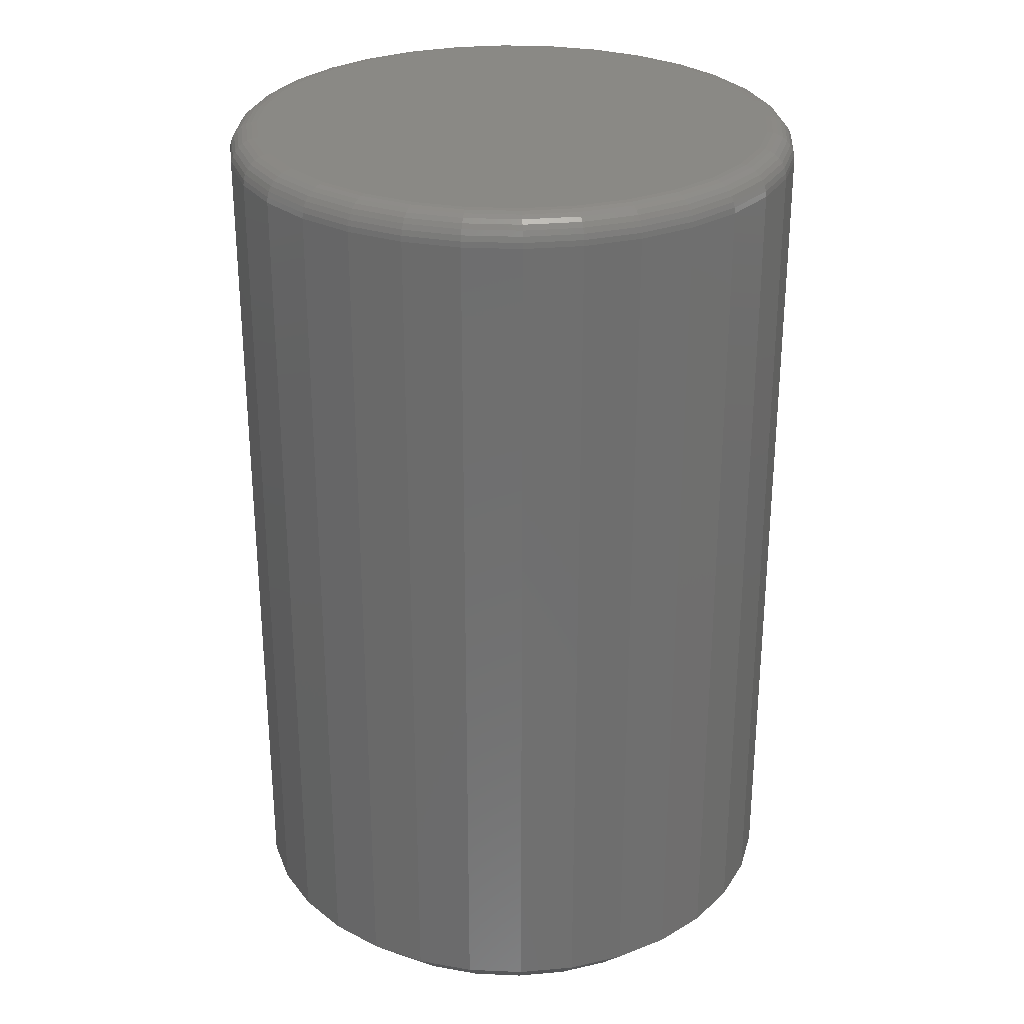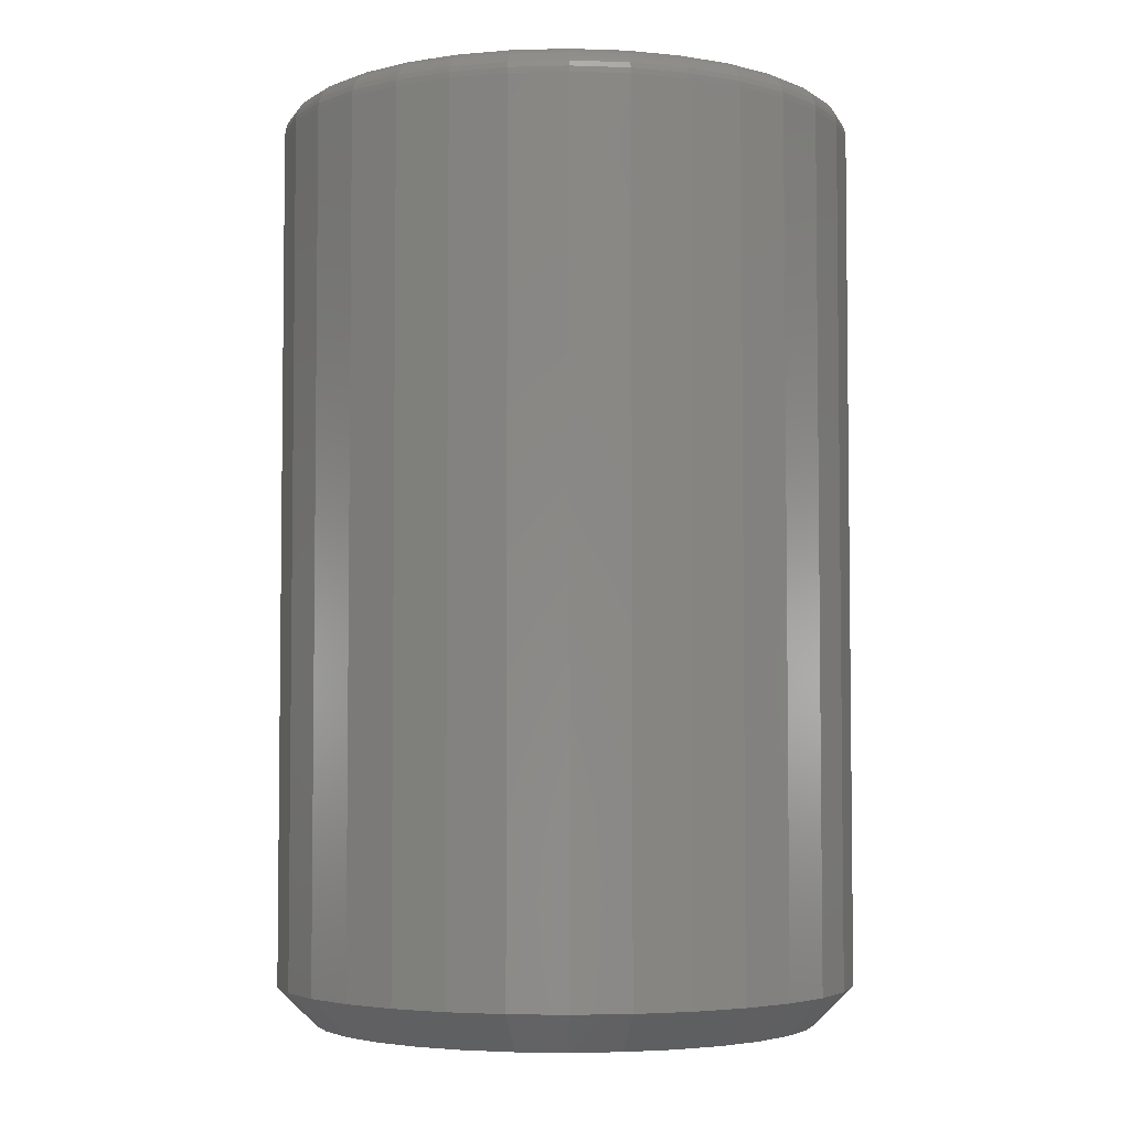
<metadata>
{"format":"stl","ext":"stl","renderer":"f3d","projection":"perspective","resolution":1024,"background":"white","views":[{"elev":28.6,"azim":76.8,"up":"+Z"},{"elev":-4.2,"azim":66.7,"up":"+Z"}]}
</metadata>
<code>
# stl→obj: 352 verts, 700 faces
v 0.2373 -5.791e-17 0.03125
v 0.2373 -5.791e-17 0.7266
v 0.2327 -0.04613 0.03125
v 0.2327 -0.04613 0.7266
v 0.2193 -0.09048 0.03125
v 0.2193 -0.09048 0.7266
v 0.1974 -0.1314 0.03125
v 0.1974 -0.1314 0.7266
v 0.168 -0.1672 0.03125
v 0.168 -0.1672 0.7266
v 0.1322 -0.1966 0.03125
v 0.1322 -0.1966 0.7266
v 0.0913 -0.2184 0.03125
v 0.0913 -0.2184 0.7266
v 0.04695 -0.2319 0.03125
v 0.04695 -0.2319 0.7266
v 0.0008224 -0.2364 0.03125
v 0.0008224 -0.2364 0.7266
v -0.0453 -0.2319 0.03125
v -0.0453 -0.2319 0.7266
v -0.08966 -0.2184 0.03125
v -0.08966 -0.2184 0.7266
v -0.1305 -0.1966 0.03125
v -0.1305 -0.1966 0.7266
v -0.1664 -0.1672 0.03125
v -0.1664 -0.1672 0.7266
v -0.1958 -0.1314 0.03125
v -0.1958 -0.1314 0.7266
v -0.2176 -0.09048 0.03125
v -0.2176 -0.09048 0.7266
v -0.2311 -0.04613 0.03125
v -0.2311 -0.04613 0.7266
v -0.2356 2.895e-17 0.03125
v -0.2356 2.895e-17 0.7266
v -0.2311 0.04613 0.03125
v -0.2311 0.04613 0.7266
v -0.2176 0.09048 0.03125
v -0.2176 0.09048 0.7266
v -0.1958 0.1314 0.03125
v -0.1958 0.1314 0.7266
v -0.1664 0.1672 0.03125
v -0.1664 0.1672 0.7266
v -0.1305 0.1966 0.03125
v -0.1305 0.1966 0.7266
v -0.08966 0.2184 0.03125
v -0.08966 0.2184 0.7266
v -0.0453 0.2319 0.03125
v -0.0453 0.2319 0.7266
v 0.0008224 0.2364 0.03125
v 0.0008224 0.2364 0.7266
v 0.04695 0.2319 0.03125
v 0.04695 0.2319 0.7266
v 0.0913 0.2184 0.03125
v 0.0913 0.2184 0.7266
v 0.1322 0.1966 0.03125
v 0.1322 0.1966 0.7266
v 0.168 0.1672 0.03125
v 0.168 0.1672 0.7266
v 0.1974 0.1314 0.03125
v 0.1974 0.1314 0.7266
v 0.2193 0.09048 0.03125
v 0.2193 0.09048 0.7266
v 0.2327 0.04613 0.03125
v 0.2327 0.04613 0.7266
v -0.04073 0.2089 0.75
v 0.04238 0.2089 0.75
v 0.0008224 0.213 0.75
v -0.08069 0.1968 0.75
v 0.08233 0.1968 0.75
v 0.08233 -0.1968 0.75
v -0.04073 -0.2089 0.75
v 0.04238 -0.2089 0.75
v 0.0008224 -0.213 0.75
v 0.1192 0.1771 0.75
v -0.1175 0.1771 0.75
v 0.1514 0.1506 0.75
v -0.1498 0.1506 0.75
v 0.1779 0.1183 0.75
v -0.1763 0.1183 0.75
v 0.1976 0.08151 0.75
v -0.196 0.08151 0.75
v 0.2097 0.04155 0.75
v -0.2081 0.04155 0.75
v 0.2138 -4.873e-17 0.75
v -0.2122 2.952e-17 0.75
v 0.2097 -0.04155 0.75
v -0.2081 -0.04155 0.75
v 0.1976 -0.08151 0.75
v -0.196 -0.08151 0.75
v 0.1779 -0.1183 0.75
v -0.1763 -0.1183 0.75
v 0.1514 -0.1506 0.75
v -0.1498 -0.1506 0.75
v 0.1192 -0.1771 0.75
v -0.1175 -0.1771 0.75
v -0.08069 -0.1968 0.75
v -0.2167 0 0.7495
v -0.2126 0.04244 0.7495
v -0.2211 0 0.7482
v -0.2169 0.0433 0.7482
v -0.2252 0 0.7461
v -0.2208 0.04409 0.7461
v -0.2287 0 0.7431
v -0.2243 0.04479 0.7431
v -0.2317 0 0.7396
v -0.2272 0.04535 0.7396
v -0.2338 0 0.7355
v -0.2293 0.04578 0.7355
v -0.2352 0 0.7311
v -0.2306 0.04604 0.7311
v 0.2142 0.04244 0.7495
v 0.2184 -2.498e-16 0.7495
v 0.2185 0.0433 0.7482
v 0.2228 -2.498e-16 0.7482
v 0.2225 0.04409 0.7461
v 0.2268 -2.498e-16 0.7461
v 0.226 0.04479 0.7431
v 0.2304 -2.637e-16 0.7431
v 0.2288 0.04535 0.7396
v 0.2333 -2.637e-16 0.7396
v 0.231 0.04578 0.7355
v 0.2355 -2.637e-16 0.7355
v 0.2323 0.04604 0.7311
v 0.2368 -2.776e-16 0.7311
v 0.2018 0.08326 0.7495
v 0.2059 0.08494 0.7482
v 0.2096 0.08649 0.7461
v 0.2129 0.08785 0.7431
v 0.2156 0.08897 0.7396
v 0.2176 0.0898 0.7355
v 0.2188 0.09031 0.7311
v 0.1817 0.1209 0.7495
v 0.1854 0.1233 0.7482
v 0.1887 0.1256 0.7461
v 0.1917 0.1275 0.7431
v 0.1941 0.1292 0.7396
v 0.1959 0.1304 0.7355
v 0.197 0.1311 0.7311
v 0.1547 0.1538 0.7495
v 0.1578 0.157 0.7482
v 0.1606 0.1598 0.7461
v 0.1632 0.1623 0.7431
v 0.1652 0.1644 0.7396
v 0.1667 0.1659 0.7355
v 0.1677 0.1669 0.7311
v 0.1217 0.1809 0.7495
v 0.1241 0.1846 0.7482
v 0.1264 0.1879 0.7461
v 0.1284 0.1909 0.7431
v 0.13 0.1933 0.7396
v 0.1312 0.1951 0.7355
v 0.1319 0.1962 0.7311
v 0.08408 0.201 0.7495
v 0.08576 0.2051 0.7482
v 0.08731 0.2088 0.7461
v 0.08867 0.2121 0.7431
v 0.08979 0.2148 0.7396
v 0.09062 0.2168 0.7355
v 0.09113 0.218 0.7311
v 0.04327 0.2134 0.7495
v 0.04413 0.2177 0.7482
v 0.04492 0.2217 0.7461
v 0.04561 0.2252 0.7431
v 0.04618 0.228 0.7396
v 0.0466 0.2301 0.7355
v 0.04686 0.2314 0.7311
v 0.0008224 0.2176 0.7495
v 0.0008224 0.222 0.7482
v 0.0008224 0.226 0.7461
v 0.0008224 0.2296 0.7431
v 0.0008224 0.2325 0.7396
v 0.0008224 0.2346 0.7355
v 0.0008224 0.236 0.7311
v -0.04162 0.2134 0.7495
v -0.04248 0.2177 0.7482
v -0.04327 0.2217 0.7461
v -0.04396 0.2252 0.7431
v -0.04453 0.228 0.7396
v -0.04495 0.2301 0.7355
v -0.04522 0.2314 0.7311
v -0.08244 0.201 0.7495
v -0.08412 0.2051 0.7482
v -0.08567 0.2088 0.7461
v -0.08703 0.2121 0.7431
v -0.08814 0.2148 0.7396
v -0.08897 0.2168 0.7355
v -0.08948 0.218 0.7311
v -0.1201 0.1809 0.7495
v -0.1225 0.1846 0.7482
v -0.1247 0.1879 0.7461
v -0.1267 0.1909 0.7431
v -0.1283 0.1933 0.7396
v -0.1295 0.1951 0.7355
v -0.1303 0.1962 0.7311
v -0.153 0.1538 0.7495
v -0.1561 0.157 0.7482
v -0.159 0.1598 0.7461
v -0.1615 0.1623 0.7431
v -0.1636 0.1644 0.7396
v -0.1651 0.1659 0.7355
v -0.166 0.1669 0.7311
v -0.1801 0.1209 0.7495
v -0.1837 0.1233 0.7482
v -0.1871 0.1256 0.7461
v -0.1901 0.1275 0.7431
v -0.1925 0.1292 0.7396
v -0.1943 0.1304 0.7355
v -0.1954 0.1311 0.7311
v -0.2002 0.08326 0.7495
v -0.2042 0.08494 0.7482
v -0.208 0.08649 0.7461
v -0.2113 0.08785 0.7431
v -0.214 0.08897 0.7396
v -0.216 0.0898 0.7355
v -0.2172 0.09031 0.7311
v 0.2142 -0.04244 0.7495
v 0.2185 -0.0433 0.7482
v 0.2225 -0.04409 0.7461
v 0.226 -0.04479 0.7431
v 0.2288 -0.04535 0.7396
v 0.231 -0.04578 0.7355
v 0.2323 -0.04604 0.7311
v -0.2126 -0.04244 0.7495
v -0.2169 -0.0433 0.7482
v -0.2208 -0.04409 0.7461
v -0.2243 -0.04479 0.7431
v -0.2272 -0.04535 0.7396
v -0.2293 -0.04578 0.7355
v -0.2306 -0.04604 0.7311
v -0.2002 -0.08326 0.7495
v -0.2042 -0.08494 0.7482
v -0.208 -0.08649 0.7461
v -0.2113 -0.08785 0.7431
v -0.214 -0.08897 0.7396
v -0.216 -0.0898 0.7355
v -0.2172 -0.09031 0.7311
v -0.1801 -0.1209 0.7495
v -0.1837 -0.1233 0.7482
v -0.1871 -0.1256 0.7461
v -0.1901 -0.1275 0.7431
v -0.1925 -0.1292 0.7396
v -0.1943 -0.1304 0.7355
v -0.1954 -0.1311 0.7311
v -0.153 -0.1538 0.7495
v -0.1561 -0.157 0.7482
v -0.159 -0.1598 0.7461
v -0.1615 -0.1623 0.7431
v -0.1636 -0.1644 0.7396
v -0.1651 -0.1659 0.7355
v -0.166 -0.1669 0.7311
v -0.1201 -0.1809 0.7495
v -0.1225 -0.1846 0.7482
v -0.1247 -0.1879 0.7461
v -0.1267 -0.1909 0.7431
v -0.1283 -0.1933 0.7396
v -0.1295 -0.1951 0.7355
v -0.1303 -0.1962 0.7311
v -0.08244 -0.201 0.7495
v -0.08412 -0.2051 0.7482
v -0.08567 -0.2088 0.7461
v -0.08703 -0.2121 0.7431
v -0.08814 -0.2148 0.7396
v -0.08897 -0.2168 0.7355
v -0.08948 -0.218 0.7311
v -0.04162 -0.2134 0.7495
v -0.04248 -0.2177 0.7482
v -0.04327 -0.2217 0.7461
v -0.04396 -0.2252 0.7431
v -0.04453 -0.228 0.7396
v -0.04495 -0.2301 0.7355
v -0.04522 -0.2314 0.7311
v 0.0008224 -0.2176 0.7495
v 0.0008224 -0.222 0.7482
v 0.0008224 -0.226 0.7461
v 0.0008224 -0.2296 0.7431
v 0.0008224 -0.2325 0.7396
v 0.0008224 -0.2346 0.7355
v 0.0008224 -0.236 0.7311
v 0.04327 -0.2134 0.7495
v 0.04413 -0.2177 0.7482
v 0.04492 -0.2217 0.7461
v 0.04561 -0.2252 0.7431
v 0.04618 -0.228 0.7396
v 0.0466 -0.2301 0.7355
v 0.04686 -0.2314 0.7311
v 0.08408 -0.201 0.7495
v 0.08576 -0.2051 0.7482
v 0.08731 -0.2088 0.7461
v 0.08867 -0.2121 0.7431
v 0.08979 -0.2148 0.7396
v 0.09062 -0.2168 0.7355
v 0.09113 -0.218 0.7311
v 0.1217 -0.1809 0.7495
v 0.1241 -0.1846 0.7482
v 0.1264 -0.1879 0.7461
v 0.1284 -0.1909 0.7431
v 0.13 -0.1933 0.7396
v 0.1312 -0.1951 0.7355
v 0.1319 -0.1962 0.7311
v 0.1547 -0.1538 0.7495
v 0.1578 -0.157 0.7482
v 0.1606 -0.1598 0.7461
v 0.1632 -0.1623 0.7431
v 0.1652 -0.1644 0.7396
v 0.1667 -0.1659 0.7355
v 0.1677 -0.1669 0.7311
v 0.1817 -0.1209 0.7495
v 0.1854 -0.1233 0.7482
v 0.1887 -0.1256 0.7461
v 0.1917 -0.1275 0.7431
v 0.1941 -0.1292 0.7396
v 0.1959 -0.1304 0.7355
v 0.197 -0.1311 0.7311
v 0.2018 -0.08326 0.7495
v 0.2059 -0.08494 0.7482
v 0.2096 -0.08649 0.7461
v 0.2129 -0.08785 0.7431
v 0.2156 -0.08897 0.7396
v 0.2176 -0.0898 0.7355
v 0.2188 -0.09031 0.7311
v 0.0008224 0.2052 0
v 0.04085 0.2012 0
v -0.03921 0.2012 0
v -0.0777 0.1896 0
v 0.07934 0.1896 0
v 0.04085 -0.2012 0
v -0.03921 -0.2012 0
v 0.07934 -0.1896 0
v 0.0008224 -0.2052 0
v -0.0777 -0.1896 0
v -0.1132 -0.1706 0
v 0.1148 -0.1706 0
v -0.1443 -0.1451 0
v 0.1459 -0.1451 0
v -0.1698 -0.114 0
v 0.1714 -0.114 0
v -0.1887 -0.07852 0
v 0.1904 -0.07852 0
v -0.2004 -0.04003 0
v 0.2021 -0.04003 0
v -0.2044 1.078e-16 0
v 0.206 -2.409e-16 0
v -0.2004 0.04003 0
v 0.2021 0.04003 0
v -0.1887 0.07852 0
v 0.1904 0.07852 0
v -0.1698 0.114 0
v 0.1714 0.114 0
v -0.1443 0.1451 0
v 0.1459 0.1451 0
v -0.1132 0.1706 0
v 0.1148 0.1706 0
f 1 2 3
f 3 2 4
f 3 4 5
f 5 4 6
f 5 6 7
f 7 6 8
f 7 8 9
f 9 8 10
f 9 10 11
f 11 10 12
f 11 12 13
f 13 12 14
f 13 14 15
f 15 14 16
f 15 16 17
f 17 16 18
f 17 18 19
f 19 18 20
f 19 20 21
f 21 20 22
f 21 22 23
f 23 22 24
f 23 24 25
f 25 24 26
f 25 26 27
f 27 26 28
f 27 28 29
f 29 28 30
f 29 30 31
f 31 30 32
f 31 32 33
f 33 32 34
f 33 34 35
f 35 34 36
f 35 36 37
f 37 36 38
f 37 38 39
f 39 38 40
f 39 40 41
f 41 40 42
f 41 42 43
f 43 42 44
f 43 44 45
f 45 44 46
f 45 46 47
f 47 46 48
f 47 48 49
f 49 48 50
f 49 50 51
f 51 50 52
f 51 52 53
f 53 52 54
f 53 54 55
f 55 54 56
f 55 56 57
f 57 56 58
f 57 58 59
f 59 58 60
f 59 60 61
f 61 60 62
f 61 62 63
f 63 62 64
f 63 64 1
f 1 64 2
f 65 66 67
f 66 65 68
f 66 68 69
f 70 71 72
f 72 71 73
f 69 68 74
f 74 68 75
f 74 75 76
f 76 75 77
f 76 77 78
f 78 77 79
f 78 79 80
f 80 79 81
f 80 81 82
f 82 81 83
f 82 83 84
f 84 83 85
f 84 85 86
f 86 85 87
f 86 87 88
f 88 87 89
f 88 89 90
f 90 89 91
f 90 91 92
f 92 91 93
f 92 93 94
f 94 93 95
f 94 95 70
f 70 95 96
f 70 96 71
f 85 83 97
f 97 83 98
f 97 98 99
f 99 98 100
f 99 100 101
f 101 100 102
f 101 102 103
f 103 102 104
f 103 104 105
f 105 104 106
f 105 106 107
f 107 106 108
f 107 108 109
f 109 108 110
f 109 110 34
f 34 110 36
f 82 84 111
f 111 84 112
f 111 112 113
f 113 112 114
f 113 114 115
f 115 114 116
f 115 116 117
f 117 116 118
f 117 118 119
f 119 118 120
f 119 120 121
f 121 120 122
f 121 122 123
f 123 122 124
f 123 124 64
f 64 124 2
f 80 82 125
f 125 82 111
f 125 111 126
f 126 111 113
f 126 113 127
f 127 113 115
f 127 115 128
f 128 115 117
f 128 117 129
f 129 117 119
f 129 119 130
f 130 119 121
f 130 121 131
f 131 121 123
f 131 123 62
f 62 123 64
f 78 80 132
f 132 80 125
f 132 125 133
f 133 125 126
f 133 126 134
f 134 126 127
f 134 127 135
f 135 127 128
f 135 128 136
f 136 128 129
f 136 129 137
f 137 129 130
f 137 130 138
f 138 130 131
f 138 131 60
f 60 131 62
f 76 78 139
f 139 78 132
f 139 132 140
f 140 132 133
f 140 133 141
f 141 133 134
f 141 134 142
f 142 134 135
f 142 135 143
f 143 135 136
f 143 136 144
f 144 136 137
f 144 137 145
f 145 137 138
f 145 138 58
f 58 138 60
f 74 76 146
f 146 76 139
f 146 139 147
f 147 139 140
f 147 140 148
f 148 140 141
f 148 141 149
f 149 141 142
f 149 142 150
f 150 142 143
f 150 143 151
f 151 143 144
f 151 144 152
f 152 144 145
f 152 145 56
f 56 145 58
f 69 74 153
f 153 74 146
f 153 146 154
f 154 146 147
f 154 147 155
f 155 147 148
f 155 148 156
f 156 148 149
f 156 149 157
f 157 149 150
f 157 150 158
f 158 150 151
f 158 151 159
f 159 151 152
f 159 152 54
f 54 152 56
f 66 69 160
f 160 69 153
f 160 153 161
f 161 153 154
f 161 154 162
f 162 154 155
f 162 155 163
f 163 155 156
f 163 156 164
f 164 156 157
f 164 157 165
f 165 157 158
f 165 158 166
f 166 158 159
f 166 159 52
f 52 159 54
f 67 66 167
f 167 66 160
f 167 160 168
f 168 160 161
f 168 161 169
f 169 161 162
f 169 162 170
f 170 162 163
f 170 163 171
f 171 163 164
f 171 164 172
f 172 164 165
f 172 165 173
f 173 165 166
f 173 166 50
f 50 166 52
f 65 67 174
f 174 67 167
f 174 167 175
f 175 167 168
f 175 168 176
f 176 168 169
f 176 169 177
f 177 169 170
f 177 170 178
f 178 170 171
f 178 171 179
f 179 171 172
f 179 172 180
f 180 172 173
f 180 173 48
f 48 173 50
f 68 65 181
f 181 65 174
f 181 174 182
f 182 174 175
f 182 175 183
f 183 175 176
f 183 176 184
f 184 176 177
f 184 177 185
f 185 177 178
f 185 178 186
f 186 178 179
f 186 179 187
f 187 179 180
f 187 180 46
f 46 180 48
f 75 68 188
f 188 68 181
f 188 181 189
f 189 181 182
f 189 182 190
f 190 182 183
f 190 183 191
f 191 183 184
f 191 184 192
f 192 184 185
f 192 185 193
f 193 185 186
f 193 186 194
f 194 186 187
f 194 187 44
f 44 187 46
f 77 75 195
f 195 75 188
f 195 188 196
f 196 188 189
f 196 189 197
f 197 189 190
f 197 190 198
f 198 190 191
f 198 191 199
f 199 191 192
f 199 192 200
f 200 192 193
f 200 193 201
f 201 193 194
f 201 194 42
f 42 194 44
f 79 77 202
f 202 77 195
f 202 195 203
f 203 195 196
f 203 196 204
f 204 196 197
f 204 197 205
f 205 197 198
f 205 198 206
f 206 198 199
f 206 199 207
f 207 199 200
f 207 200 208
f 208 200 201
f 208 201 40
f 40 201 42
f 81 79 209
f 209 79 202
f 209 202 210
f 210 202 203
f 210 203 211
f 211 203 204
f 211 204 212
f 212 204 205
f 212 205 213
f 213 205 206
f 213 206 214
f 214 206 207
f 214 207 215
f 215 207 208
f 215 208 38
f 38 208 40
f 83 81 98
f 98 81 209
f 98 209 100
f 100 209 210
f 100 210 102
f 102 210 211
f 102 211 104
f 104 211 212
f 104 212 106
f 106 212 213
f 106 213 108
f 108 213 214
f 108 214 110
f 110 214 215
f 110 215 36
f 36 215 38
f 84 86 112
f 112 86 216
f 112 216 114
f 114 216 217
f 114 217 116
f 116 217 218
f 116 218 118
f 118 218 219
f 118 219 120
f 120 219 220
f 120 220 122
f 122 220 221
f 122 221 124
f 124 221 222
f 124 222 2
f 2 222 4
f 87 85 223
f 223 85 97
f 223 97 224
f 224 97 99
f 224 99 225
f 225 99 101
f 225 101 226
f 226 101 103
f 226 103 227
f 227 103 105
f 227 105 228
f 228 105 107
f 228 107 229
f 229 107 109
f 229 109 32
f 32 109 34
f 89 87 230
f 230 87 223
f 230 223 231
f 231 223 224
f 231 224 232
f 232 224 225
f 232 225 233
f 233 225 226
f 233 226 234
f 234 226 227
f 234 227 235
f 235 227 228
f 235 228 236
f 236 228 229
f 236 229 30
f 30 229 32
f 91 89 237
f 237 89 230
f 237 230 238
f 238 230 231
f 238 231 239
f 239 231 232
f 239 232 240
f 240 232 233
f 240 233 241
f 241 233 234
f 241 234 242
f 242 234 235
f 242 235 243
f 243 235 236
f 243 236 28
f 28 236 30
f 93 91 244
f 244 91 237
f 244 237 245
f 245 237 238
f 245 238 246
f 246 238 239
f 246 239 247
f 247 239 240
f 247 240 248
f 248 240 241
f 248 241 249
f 249 241 242
f 249 242 250
f 250 242 243
f 250 243 26
f 26 243 28
f 95 93 251
f 251 93 244
f 251 244 252
f 252 244 245
f 252 245 253
f 253 245 246
f 253 246 254
f 254 246 247
f 254 247 255
f 255 247 248
f 255 248 256
f 256 248 249
f 256 249 257
f 257 249 250
f 257 250 24
f 24 250 26
f 96 95 258
f 258 95 251
f 258 251 259
f 259 251 252
f 259 252 260
f 260 252 253
f 260 253 261
f 261 253 254
f 261 254 262
f 262 254 255
f 262 255 263
f 263 255 256
f 263 256 264
f 264 256 257
f 264 257 22
f 22 257 24
f 71 96 265
f 265 96 258
f 265 258 266
f 266 258 259
f 266 259 267
f 267 259 260
f 267 260 268
f 268 260 261
f 268 261 269
f 269 261 262
f 269 262 270
f 270 262 263
f 270 263 271
f 271 263 264
f 271 264 20
f 20 264 22
f 73 71 272
f 272 71 265
f 272 265 273
f 273 265 266
f 273 266 274
f 274 266 267
f 274 267 275
f 275 267 268
f 275 268 276
f 276 268 269
f 276 269 277
f 277 269 270
f 277 270 278
f 278 270 271
f 278 271 18
f 18 271 20
f 72 73 279
f 279 73 272
f 279 272 280
f 280 272 273
f 280 273 281
f 281 273 274
f 281 274 282
f 282 274 275
f 282 275 283
f 283 275 276
f 283 276 284
f 284 276 277
f 284 277 285
f 285 277 278
f 285 278 16
f 16 278 18
f 70 72 286
f 286 72 279
f 286 279 287
f 287 279 280
f 287 280 288
f 288 280 281
f 288 281 289
f 289 281 282
f 289 282 290
f 290 282 283
f 290 283 291
f 291 283 284
f 291 284 292
f 292 284 285
f 292 285 14
f 14 285 16
f 94 70 293
f 293 70 286
f 293 286 294
f 294 286 287
f 294 287 295
f 295 287 288
f 295 288 296
f 296 288 289
f 296 289 297
f 297 289 290
f 297 290 298
f 298 290 291
f 298 291 299
f 299 291 292
f 299 292 12
f 12 292 14
f 92 94 300
f 300 94 293
f 300 293 301
f 301 293 294
f 301 294 302
f 302 294 295
f 302 295 303
f 303 295 296
f 303 296 304
f 304 296 297
f 304 297 305
f 305 297 298
f 305 298 306
f 306 298 299
f 306 299 10
f 10 299 12
f 90 92 307
f 307 92 300
f 307 300 308
f 308 300 301
f 308 301 309
f 309 301 302
f 309 302 310
f 310 302 303
f 310 303 311
f 311 303 304
f 311 304 312
f 312 304 305
f 312 305 313
f 313 305 306
f 313 306 8
f 8 306 10
f 88 90 314
f 314 90 307
f 314 307 315
f 315 307 308
f 315 308 316
f 316 308 309
f 316 309 317
f 317 309 310
f 317 310 318
f 318 310 311
f 318 311 319
f 319 311 312
f 319 312 320
f 320 312 313
f 320 313 6
f 6 313 8
f 86 88 216
f 216 88 314
f 216 314 217
f 217 314 315
f 217 315 218
f 218 315 316
f 218 316 219
f 219 316 317
f 219 317 220
f 220 317 318
f 220 318 221
f 221 318 319
f 221 319 222
f 222 319 320
f 222 320 4
f 4 320 6
f 321 322 323
f 324 323 322
f 325 324 322
f 326 327 328
f 329 327 326
f 327 330 328
f 328 330 331
f 328 331 332
f 332 331 333
f 332 333 334
f 334 333 335
f 334 335 336
f 336 335 337
f 336 337 338
f 338 337 339
f 338 339 340
f 340 339 341
f 340 341 342
f 342 341 343
f 342 343 344
f 344 343 345
f 344 345 346
f 346 345 347
f 346 347 348
f 348 347 349
f 348 349 350
f 350 349 351
f 350 351 352
f 352 351 324
f 352 324 325
f 17 327 329
f 329 15 17
f 331 23 333
f 333 23 25
f 333 25 335
f 335 25 27
f 335 27 337
f 337 27 29
f 337 29 339
f 339 29 31
f 339 31 341
f 341 31 33
f 11 332 9
f 9 332 334
f 9 334 7
f 7 334 336
f 7 336 5
f 5 336 338
f 5 338 3
f 3 338 340
f 3 340 1
f 1 340 342
f 23 331 21
f 21 331 330
f 21 330 19
f 19 330 327
f 19 327 17
f 332 11 328
f 328 11 13
f 328 13 326
f 326 13 15
f 326 15 329
f 49 322 321
f 321 47 49
f 352 55 350
f 350 55 57
f 350 57 348
f 348 57 59
f 348 59 346
f 346 59 61
f 346 61 344
f 344 61 63
f 344 63 342
f 342 63 1
f 43 351 41
f 41 351 349
f 41 349 39
f 39 349 347
f 39 347 37
f 37 347 345
f 37 345 35
f 35 345 343
f 35 343 33
f 33 343 341
f 55 352 53
f 53 352 325
f 53 325 51
f 51 325 322
f 51 322 49
f 351 43 324
f 324 43 45
f 324 45 323
f 323 45 47
f 323 47 321

</code>
